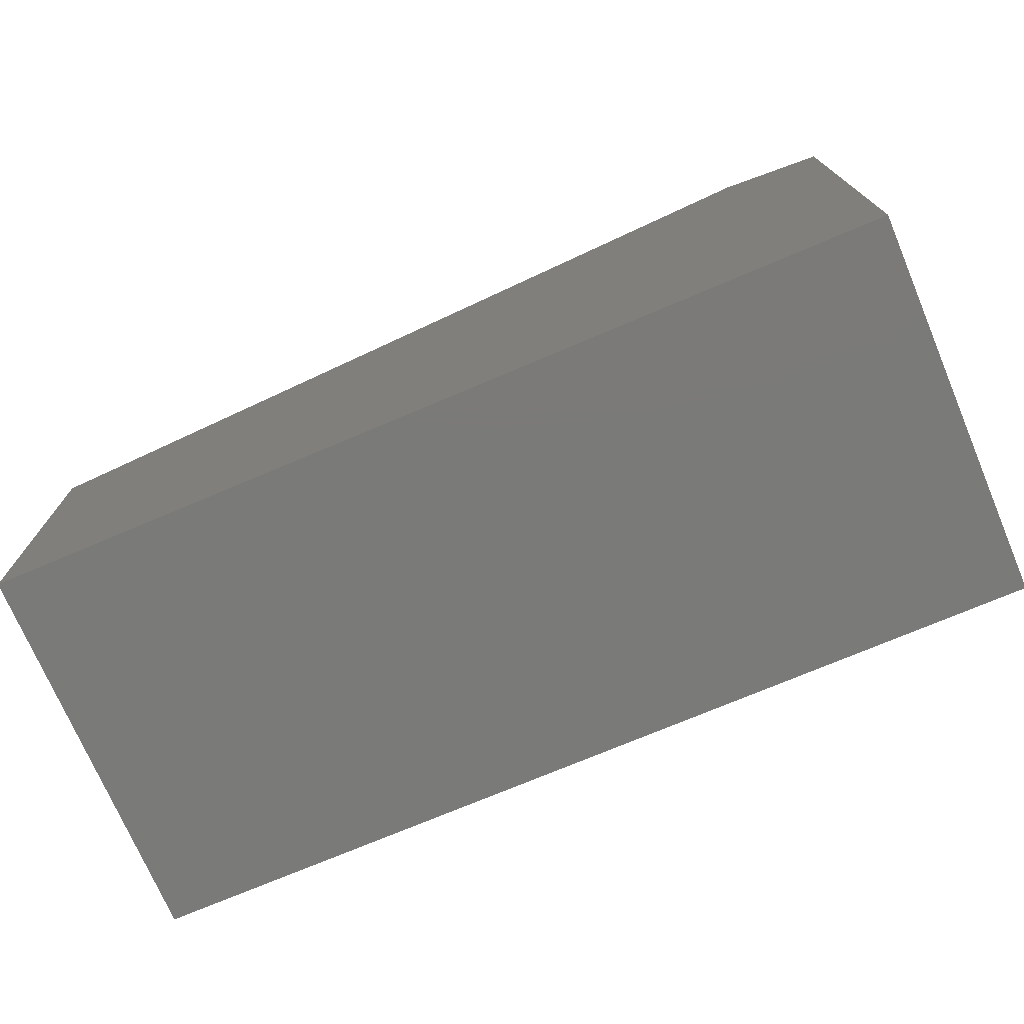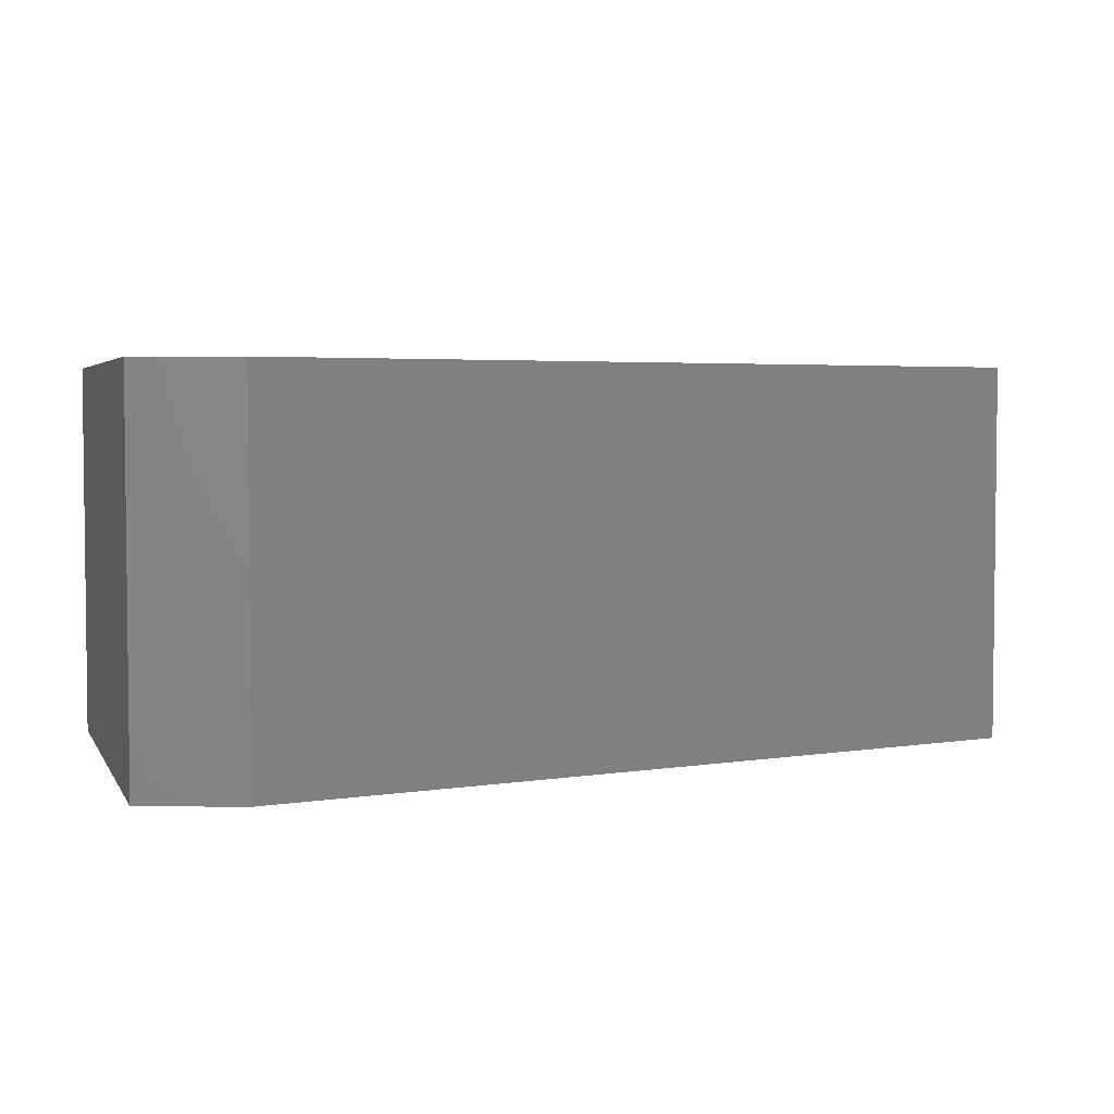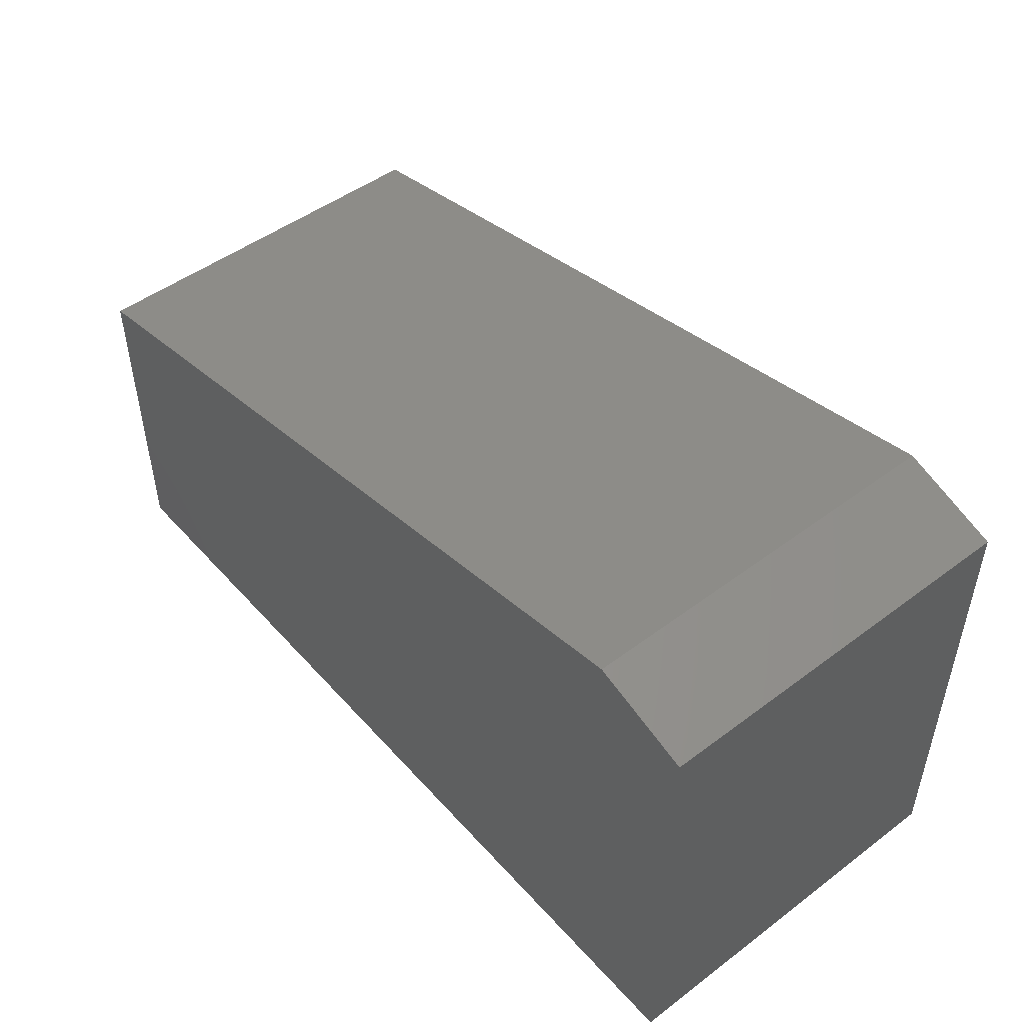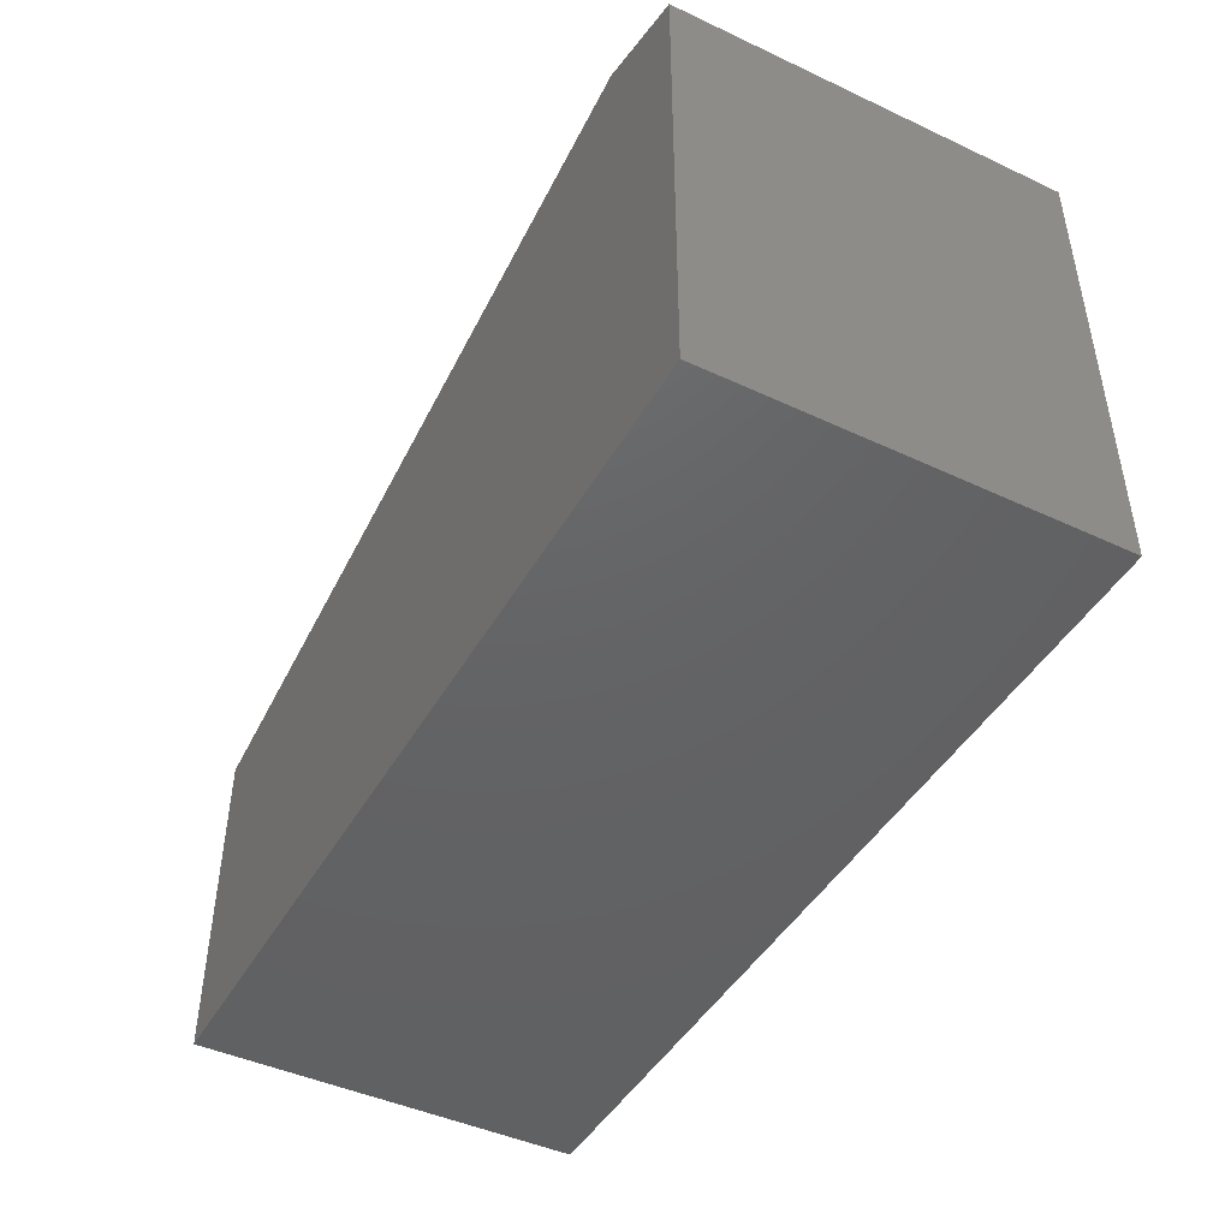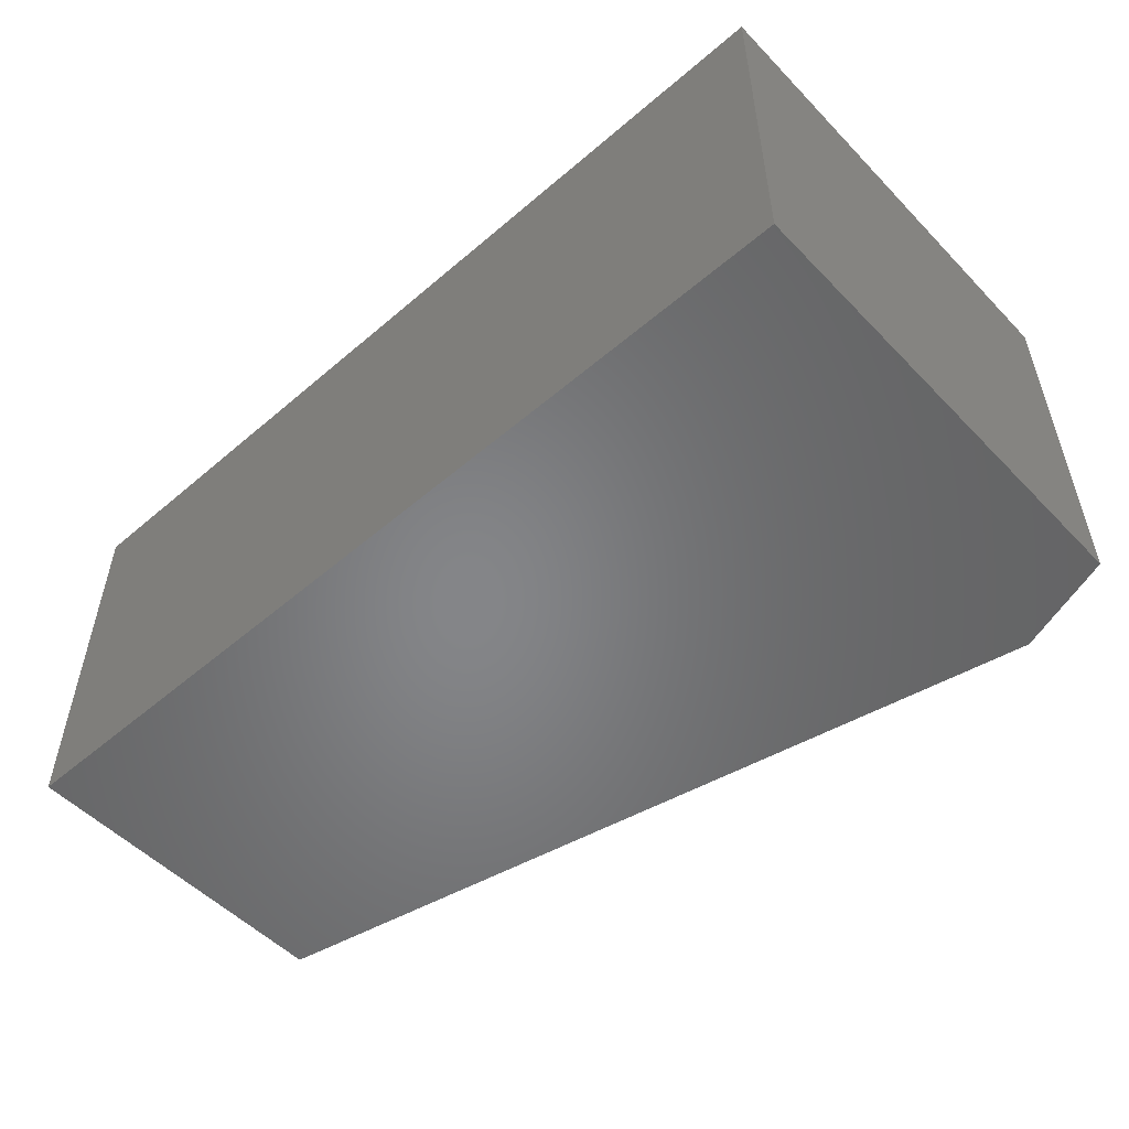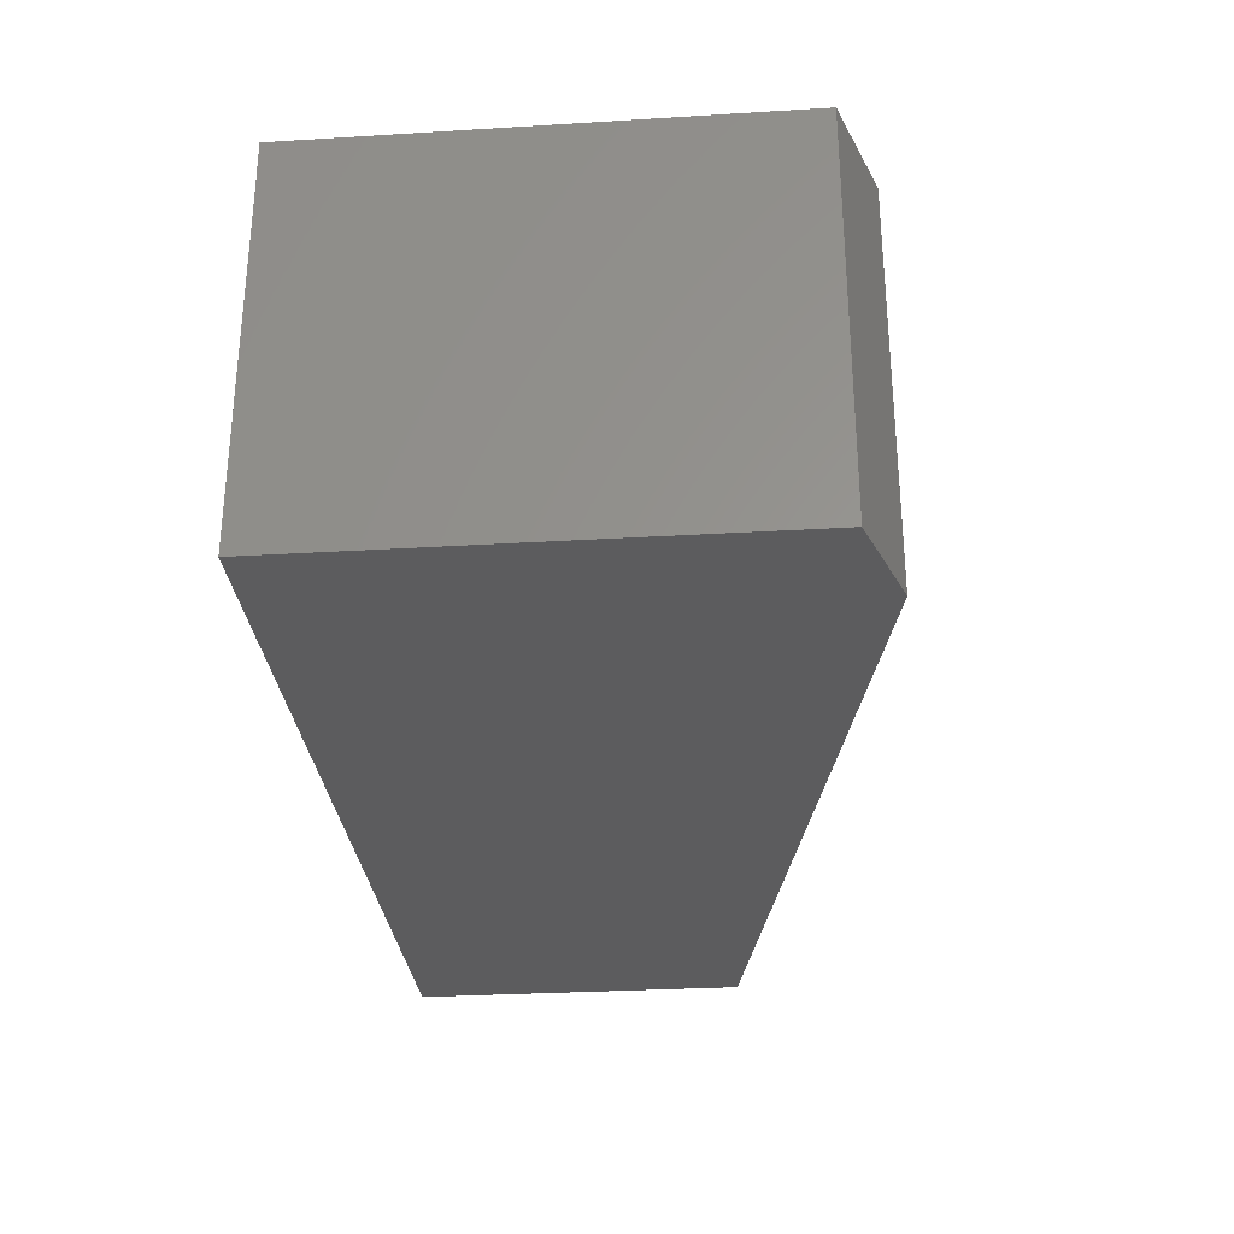
<metadata>
{"format":"stl","ext":"stl","renderer":"f3d","projection":"perspective","resolution":1024,"background":"white","views":[{"elev":-73.3,"azim":-157.0,"up":"+Z"},{"elev":3.8,"azim":-17.1,"up":"+Y"},{"elev":48.8,"azim":-129.8,"up":"+Z"},{"elev":-45.2,"azim":-118.3,"up":"+Z"},{"elev":-52.7,"azim":-137.5,"up":"+Y"},{"elev":-29.6,"azim":-84.9,"up":"+Y"}]}
</metadata>
<code>
# stl→obj: 10 verts, 16 faces
v -0.5625 -0.5625 -0.1562
v 0.75 -0.5625 -0.1562
v -0.5625 -0.5625 0.5117
v 0.75 -0.5625 0.3273
v -0.4169 -0.5625 0.5607
v -0.4169 5.596e-17 0.5607
v 0.75 1.726e-16 0.3273
v -0.5625 3.708e-17 0.5117
v 0.75 1.457e-16 -0.1562
v -0.5625 0 -0.1562
f 1 2 3
f 3 2 4
f 3 4 5
f 6 7 8
f 8 7 9
f 8 9 10
f 3 8 1
f 1 8 10
f 4 7 5
f 5 7 6
f 5 6 3
f 3 6 8
f 9 7 2
f 2 7 4
f 1 10 2
f 2 10 9

</code>
